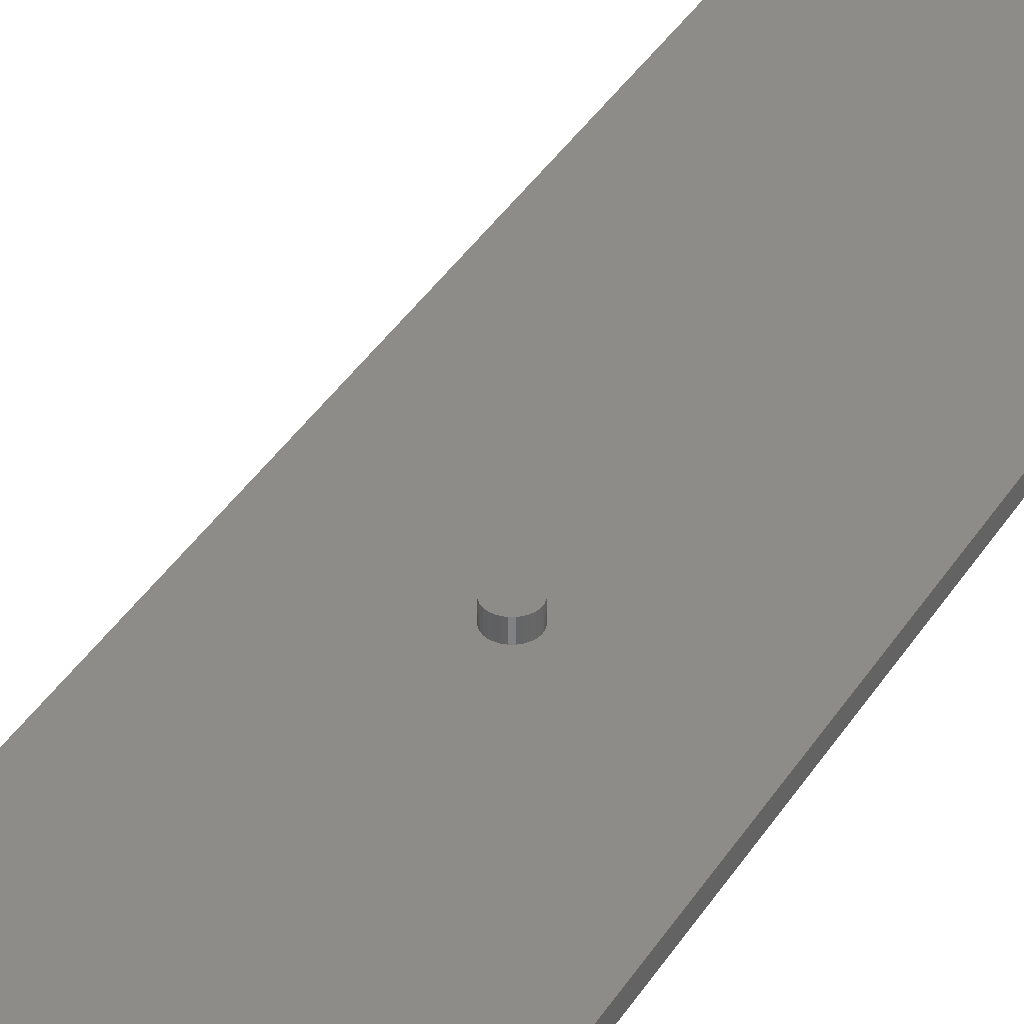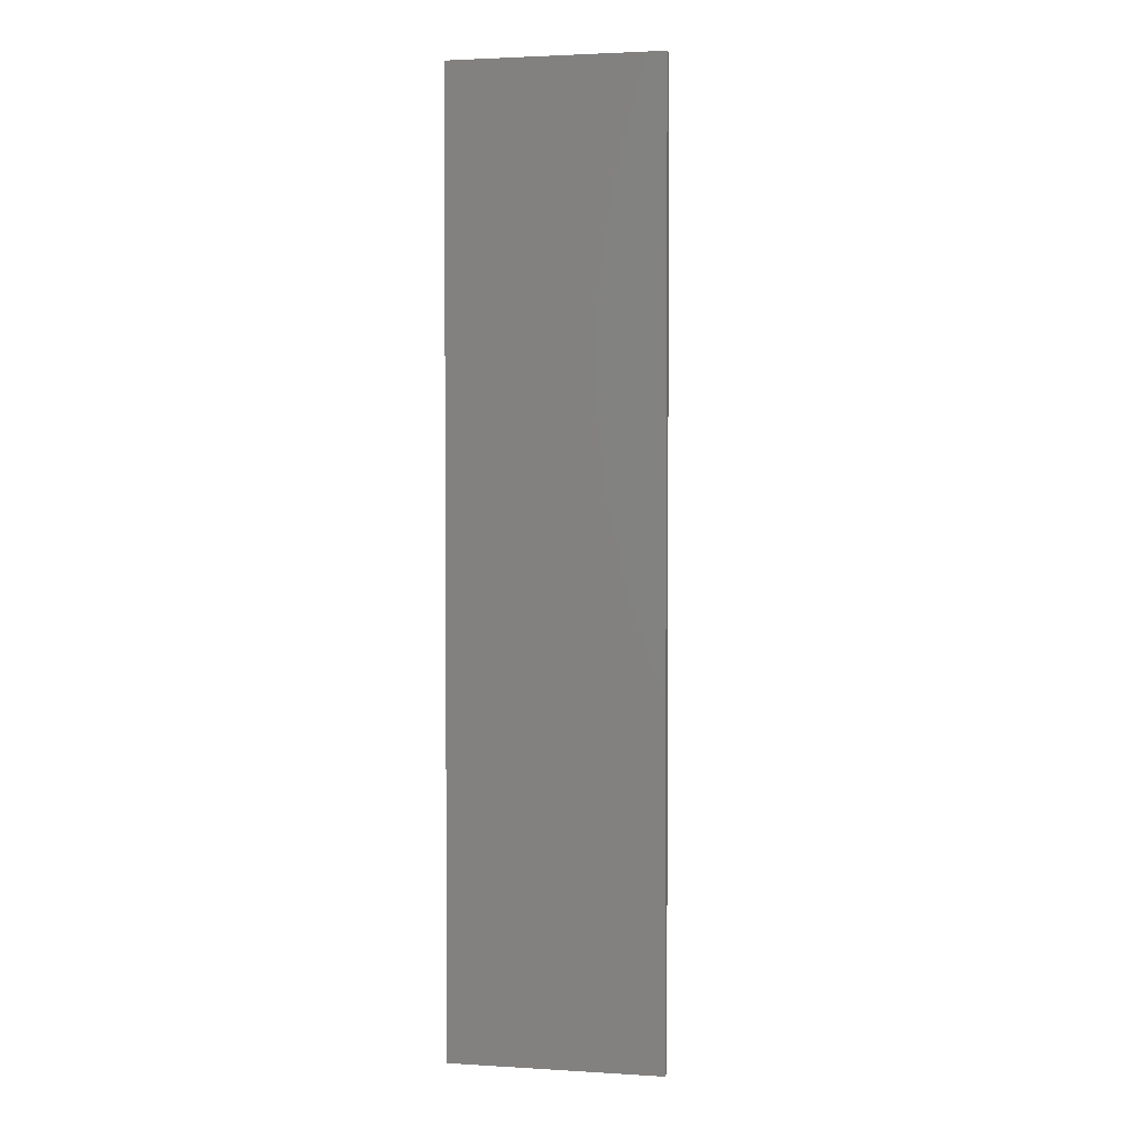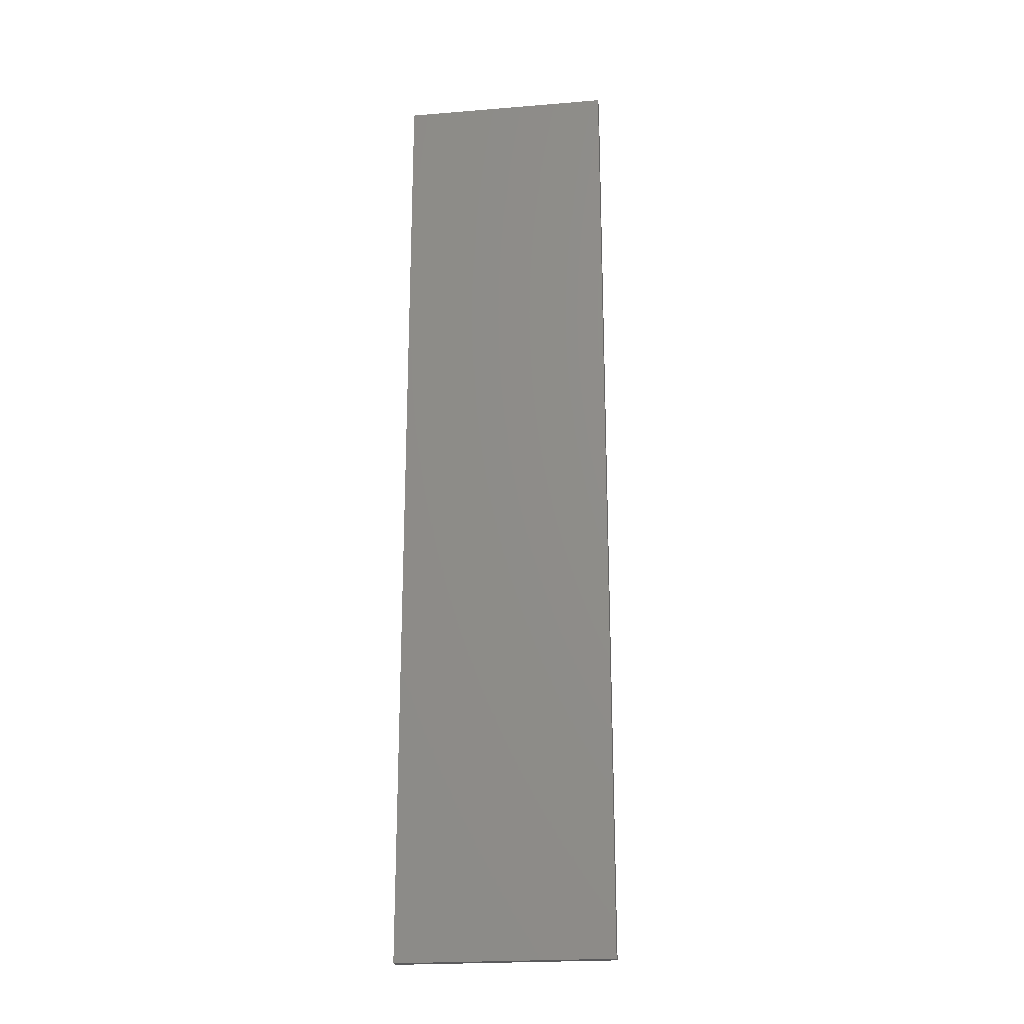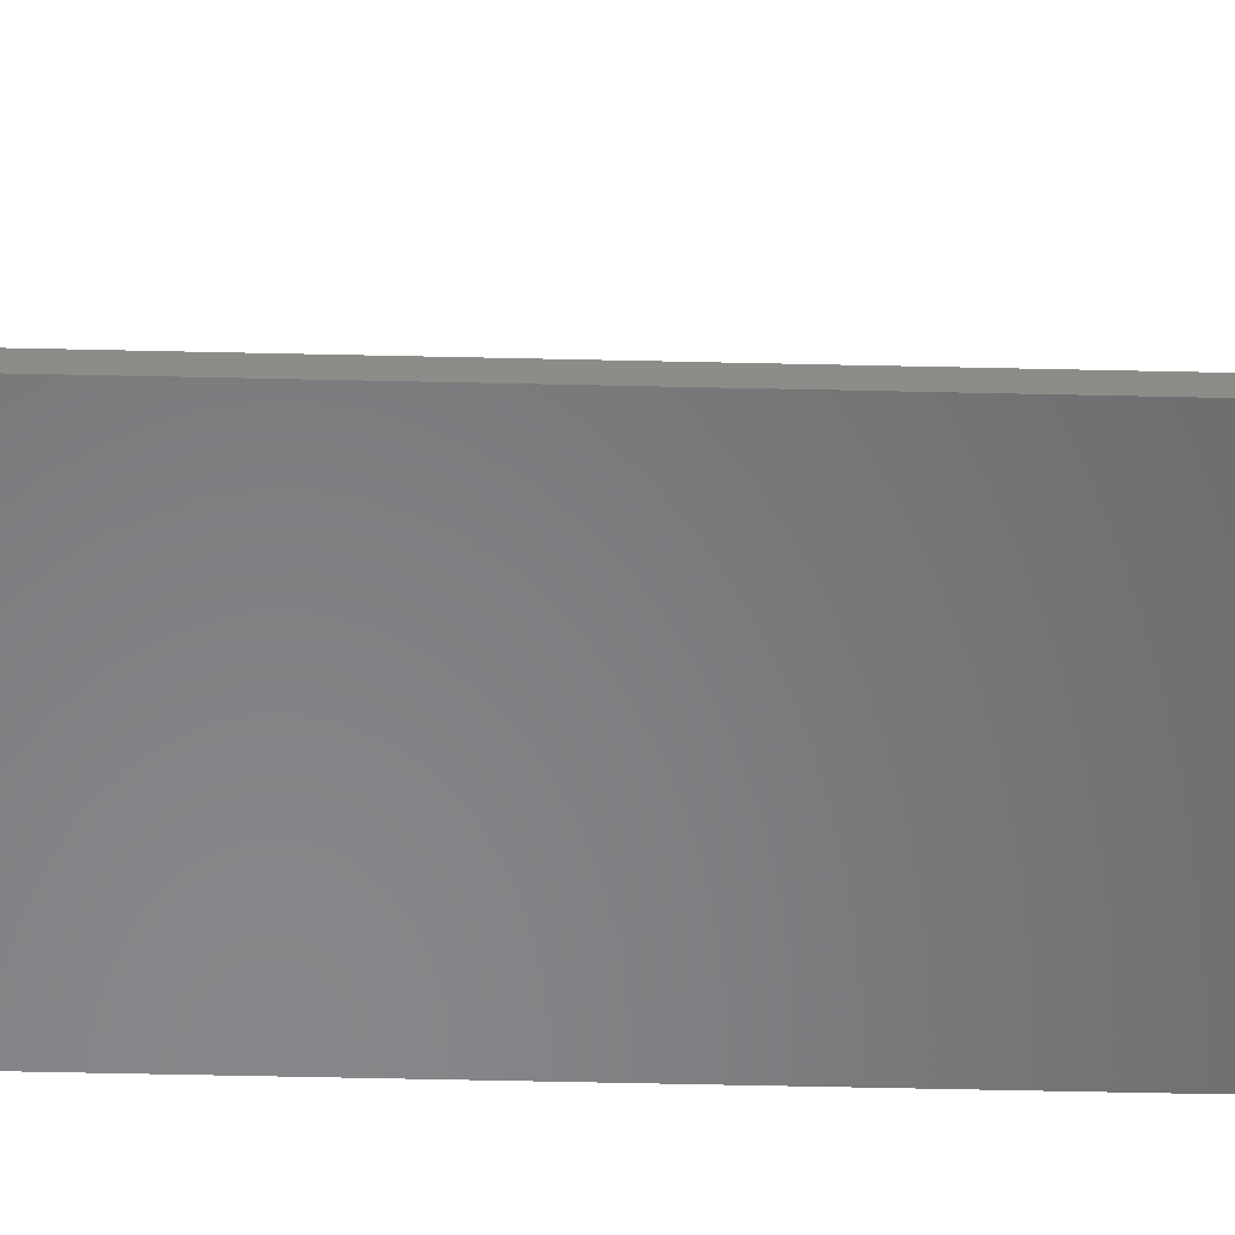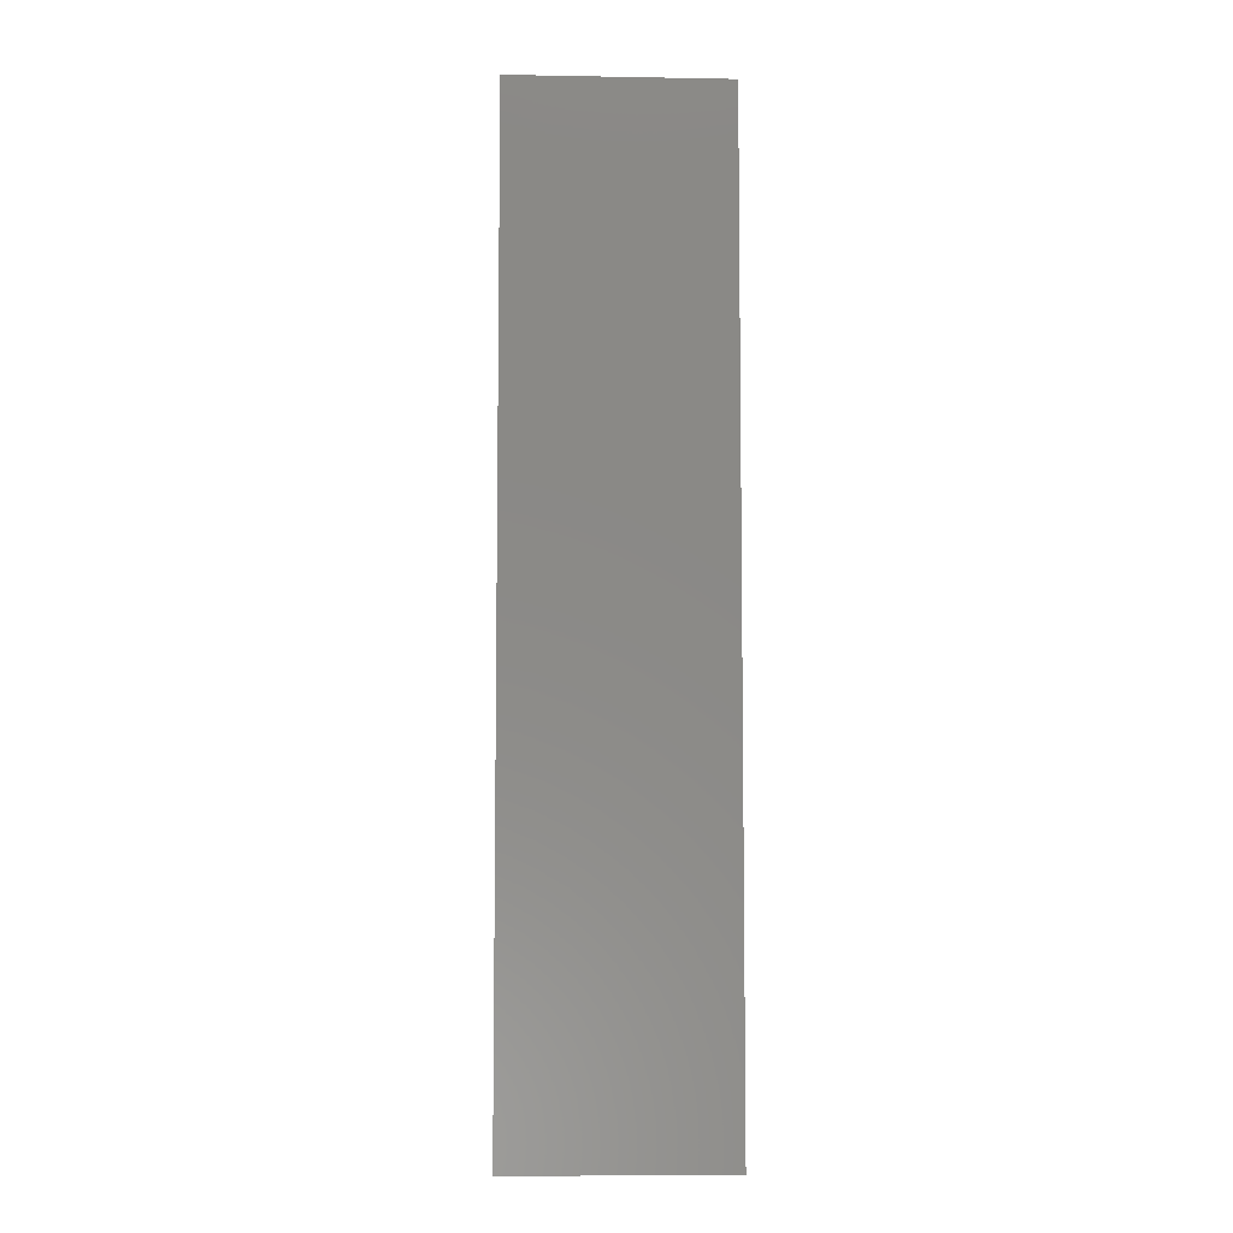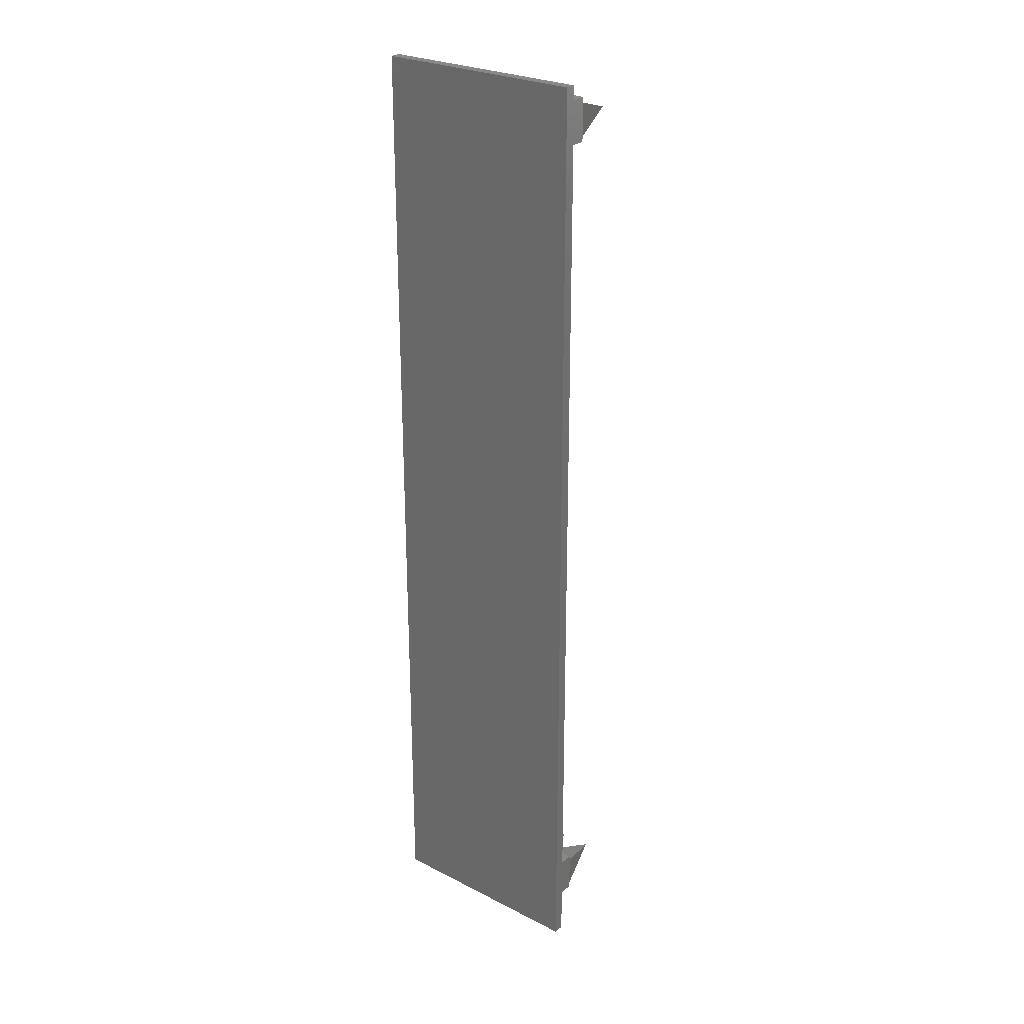
<metadata>
{"format":"stl","ext":"stl","renderer":"f3d","projection":"perspective","resolution":1024,"background":"white","views":[{"elev":37.2,"azim":-152.0,"up":"+Z"},{"elev":2.5,"azim":-168.3,"up":"+Y"},{"elev":-22.2,"azim":-171.9,"up":"+Y"},{"elev":-53.9,"azim":-91.4,"up":"+Z"},{"elev":-6.9,"azim":177.1,"up":"+Y"},{"elev":26.3,"azim":-141.2,"up":"+Y"}]}
</metadata>
<code>
# stl→obj: 132 verts, 224 faces
v 80 -430 50
v 80 -390 50
v 20 -430 50
v 20 -390 50
v 20 -430 10
v 20 -390 10
v 80 -430 10
v 80 -390 10
v 80 -425 50
v 50 -425 50
v 80 -395 50
v 50 -395 50
v 65 -410 100
v 20 -425 50
v 20 -395 50
v 35 -410 100
v -20 -425 50
v -50 -425 50
v -20 -395 50
v -50 -395 50
v -35 -410 100
v -80 -425 50
v -80 -395 50
v -65 -410 100
v -20 -430 50
v -20 -390 50
v -80 -430 50
v -80 -390 50
v -80 -430 10
v -80 -390 10
v -20 -430 10
v -20 -390 10
v -20 395 50
v -50 395 50
v -20 425 50
v -50 425 50
v -35 410 100
v 80 395 50
v 50 395 50
v 80 425 50
v 50 425 50
v 65 410 100
v -80 395 50
v -80 425 50
v -65 410 100
v 20 395 50
v 20 425 50
v 35 410 100
v -80 430 50
v -80 390 50
v -20 430 50
v -20 390 50
v -20 430 10
v -20 390 10
v -80 430 10
v -80 390 10
v 20 430 50
v 20 390 50
v 80 430 50
v 80 390 50
v 80 430 10
v 80 390 10
v 20 430 10
v 20 390 10
v -10 1.225e-15 20
v -9.941 1.081 20
v -9.941 1.081 10
v -10 -1.225e-15 10
v -9.941 -1.081 20
v -9.941 -1.081 10
v -9.477 -3.193 10
v -9.477 -3.193 20
v -8.569 -5.156 10
v -8.569 -5.156 20
v -7.26 -6.877 10
v -7.26 -6.877 20
v -5.612 -8.277 10
v -5.612 -8.277 20
v -3.701 -9.29 10
v -3.701 -9.29 20
v -1.618 -9.868 10
v -1.618 -9.868 20
v 0.5414 -9.985 10
v 0.5414 -9.985 20
v 2.675 -9.636 10
v 2.675 -9.636 20
v 4.684 -8.835 10
v 4.684 -8.835 20
v 6.474 -7.622 10
v 6.474 -7.622 20
v 7.961 -6.052 10
v 7.961 -6.052 20
v 9.076 -4.199 10
v 9.076 -4.199 20
v 9.766 -2.15 10
v 9.766 -2.15 20
v 10 0 10
v 10 0 20
v 9.766 2.15 10
v 9.766 2.15 20
v 9.076 4.199 10
v 9.076 4.199 20
v 7.961 6.052 10
v 7.961 6.052 20
v 6.474 7.622 10
v 6.474 7.622 20
v 4.684 8.835 10
v 4.684 8.835 20
v 2.675 9.636 10
v 2.675 9.636 20
v 0.5414 9.985 10
v 0.5414 9.985 20
v -1.618 9.868 10
v -1.618 9.868 20
v -3.701 9.29 10
v -3.701 9.29 20
v -5.612 8.277 10
v -5.612 8.277 20
v -7.26 6.877 10
v -7.26 6.877 20
v -8.569 5.156 10
v -8.569 5.156 20
v -9.477 3.193 10
v -9.477 3.193 20
v 100 -450 10
v 100 450 10
v -100 -450 10
v -100 450 10
v 100 450 0
v 100 -450 0
v -100 450 0
v -100 -450 0
f 1 2 3
f 3 2 4
f 5 6 7
f 7 6 8
f 8 2 7
f 7 2 1
f 6 4 8
f 8 4 2
f 5 3 6
f 6 3 4
f 7 1 5
f 5 1 3
f 9 10 11
f 11 10 12
f 12 13 11
f 10 13 12
f 9 13 10
f 11 13 9
f 10 14 12
f 12 14 15
f 15 16 12
f 14 16 15
f 10 16 14
f 12 16 10
f 17 18 19
f 19 18 20
f 20 21 19
f 18 21 20
f 17 21 18
f 19 21 17
f 18 22 20
f 20 22 23
f 23 24 20
f 22 24 23
f 18 24 22
f 20 24 18
f 25 26 27
f 27 26 28
f 29 30 31
f 31 30 32
f 32 26 31
f 31 26 25
f 30 28 32
f 32 28 26
f 29 27 30
f 30 27 28
f 31 25 29
f 29 25 27
f 33 34 35
f 35 34 36
f 37 34 33
f 37 36 34
f 37 35 36
f 37 33 35
f 38 39 40
f 40 39 41
f 42 39 38
f 42 41 39
f 42 40 41
f 42 38 40
f 34 43 36
f 36 43 44
f 45 43 34
f 45 44 43
f 45 36 44
f 45 34 36
f 39 46 41
f 41 46 47
f 48 46 39
f 48 47 46
f 48 41 47
f 48 39 41
f 49 50 51
f 51 50 52
f 53 54 55
f 55 54 56
f 52 54 51
f 51 54 53
f 50 56 52
f 52 56 54
f 49 55 50
f 50 55 56
f 51 53 49
f 49 53 55
f 57 58 59
f 59 58 60
f 61 62 63
f 63 62 64
f 60 62 59
f 59 62 61
f 58 64 60
f 60 64 62
f 57 63 58
f 58 63 64
f 59 61 57
f 57 61 63
f 65 66 67
f 68 65 67
f 68 69 65
f 68 70 69
f 69 70 71
f 72 71 73
f 74 73 75
f 76 75 77
f 78 77 79
f 80 79 81
f 82 81 83
f 84 83 85
f 86 85 87
f 88 87 89
f 90 89 91
f 92 91 93
f 94 93 95
f 96 95 97
f 98 97 99
f 100 99 101
f 102 101 103
f 104 103 105
f 106 105 107
f 108 107 109
f 110 109 111
f 112 111 113
f 114 113 115
f 116 115 117
f 118 117 119
f 120 119 121
f 122 121 123
f 124 123 67
f 66 124 67
f 98 96 97
f 96 94 95
f 94 92 93
f 92 90 91
f 90 88 89
f 88 86 87
f 86 84 85
f 84 82 83
f 82 80 81
f 80 78 79
f 78 76 77
f 76 74 75
f 74 72 73
f 72 69 71
f 124 122 123
f 122 120 121
f 120 118 119
f 118 116 117
f 116 114 115
f 114 112 113
f 112 110 111
f 110 108 109
f 108 106 107
f 106 104 105
f 104 102 103
f 102 100 101
f 100 98 99
f 83 81 85
f 85 81 79
f 87 79 77
f 89 77 75
f 91 75 73
f 93 73 71
f 95 71 70
f 97 70 68
f 67 97 68
f 67 99 97
f 67 123 99
f 99 123 101
f 101 123 121
f 103 121 119
f 105 119 117
f 107 117 115
f 109 115 113
f 111 109 113
f 95 93 71
f 93 91 73
f 91 89 75
f 89 87 77
f 87 85 79
f 109 107 115
f 107 105 117
f 105 103 119
f 103 101 121
f 95 70 97
f 112 114 110
f 110 114 116
f 108 116 118
f 106 118 120
f 104 120 122
f 102 122 124
f 100 124 66
f 98 66 65
f 96 65 69
f 72 96 69
f 72 94 96
f 72 74 94
f 94 74 92
f 92 74 76
f 90 76 78
f 88 78 80
f 86 80 82
f 84 86 82
f 100 102 124
f 102 104 122
f 104 106 120
f 106 108 118
f 108 110 116
f 86 88 80
f 88 90 78
f 90 92 76
f 96 98 65
f 66 98 100
f 125 126 127
f 127 126 128
f 129 130 131
f 131 130 132
f 127 132 125
f 125 132 130
f 131 132 128
f 128 132 127
f 126 129 128
f 128 129 131
f 130 129 125
f 125 129 126

</code>
